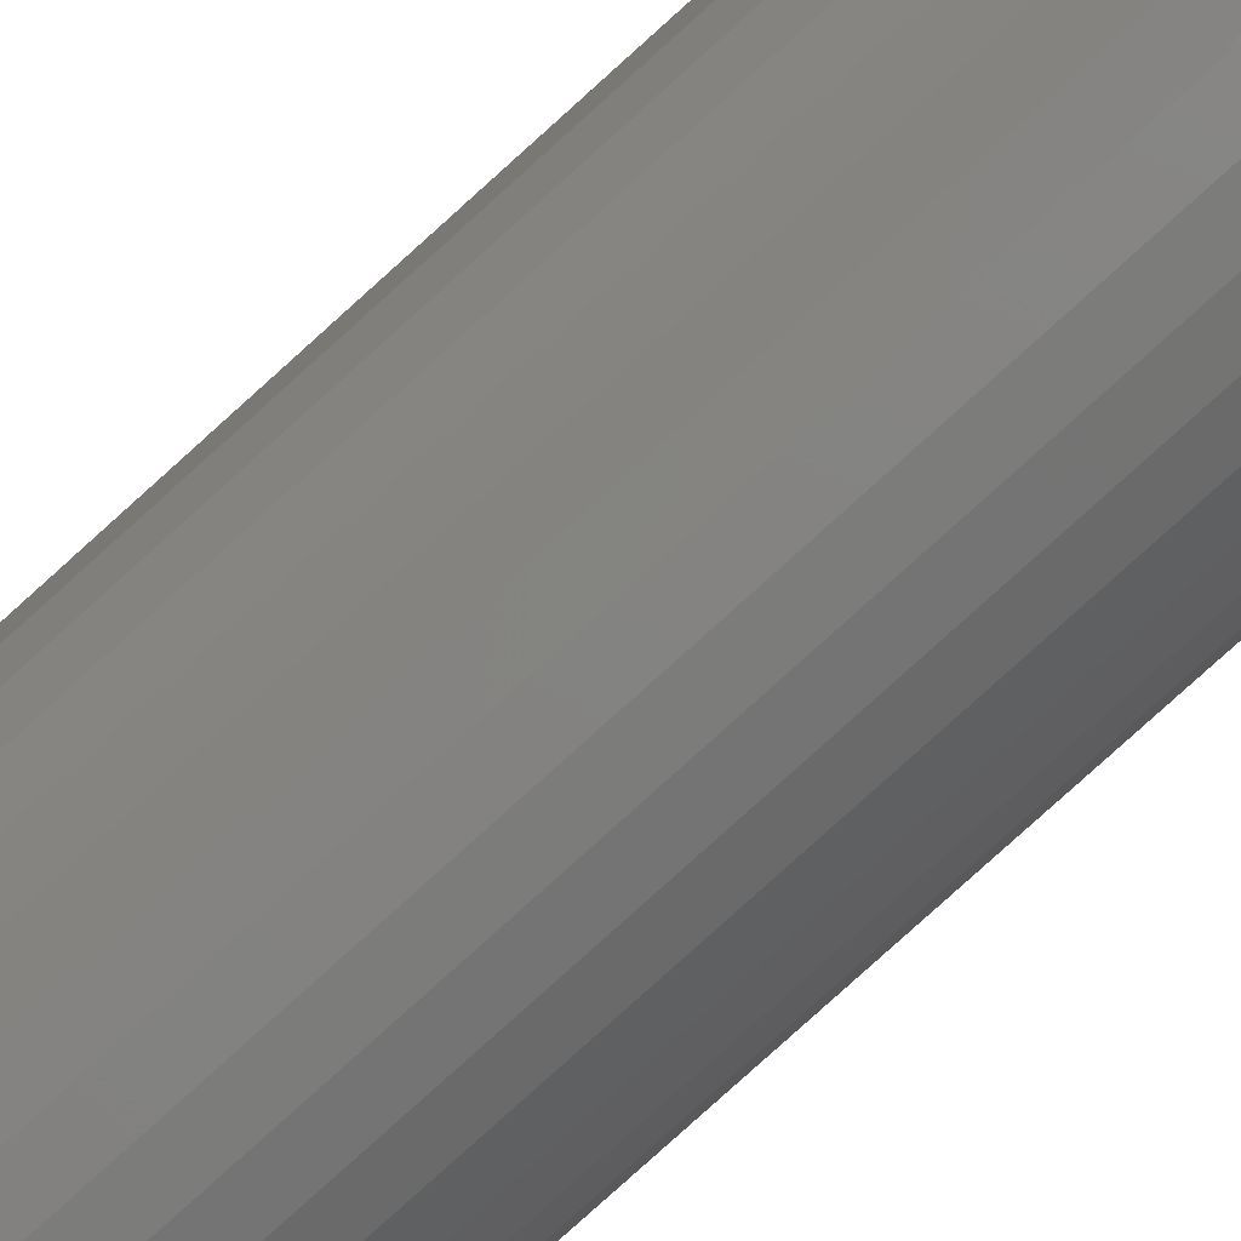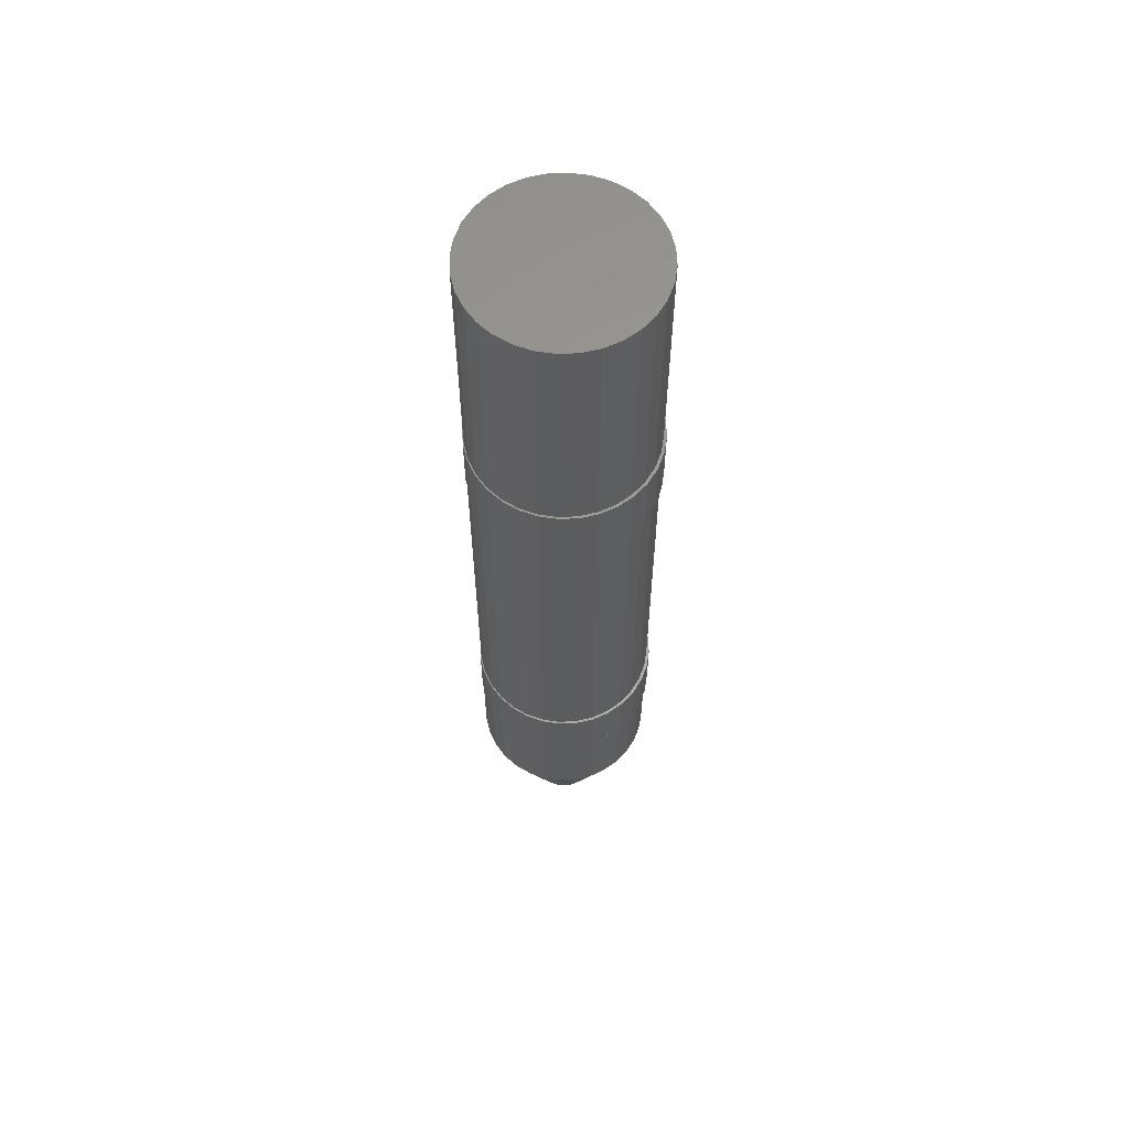
<metadata>
{"format":"stl","ext":"stl","renderer":"f3d","projection":"perspective","resolution":1024,"background":"white","views":[{"elev":-79.1,"azim":132.2,"up":"+Z"},{"elev":60.5,"azim":14.2,"up":"+Y"}]}
</metadata>
<code>
# stl→obj: 353 verts, 702 faces
v 0.006389 -0.75 0.05298
v -0.003429 -0.75 0.05298
v -0.01308 -0.75 0.05118
v 0.01604 -0.75 0.05118
v -0.02224 -0.75 0.04763
v 0.0252 -0.75 0.04763
v -0.03058 -0.75 0.04246
v 0.03354 -0.75 0.04246
v -0.03784 -0.75 0.03585
v 0.0408 -0.75 0.03585
v -0.04376 -0.75 0.02801
v 0.04672 -0.75 0.02801
v -0.04813 -0.75 0.01922
v 0.05109 -0.75 0.01922
v -0.05082 -0.75 0.009776
v 0.05378 -0.75 0.009777
v 0.05367 -0.75 -0.01038
v -0.04768 -0.75 -0.02036
v 0.05064 -0.75 -0.02036
v -0.04276 -0.75 -0.02956
v 0.04572 -0.75 -0.02956
v -0.03614 -0.75 -0.03762
v 0.0391 -0.75 -0.03762
v -0.02808 -0.75 -0.04424
v 0.03104 -0.75 -0.04424
v -0.01888 -0.75 -0.04916
v 0.02184 -0.75 -0.04916
v -0.0089 -0.75 -0.05218
v 0.01186 -0.75 -0.05218
v 0.00148 -0.75 -0.05321
v 0.05469 -0.75 1.48e-17
v -0.05173 -0.75 -5.641e-07
v -0.0507 -0.75 -0.01038
v 0.1406 -0.375 -1.722e-17
v 0.1406 -0.5234 -5.13e-17
v 0.138 -0.375 -0.02715
v 0.138 -0.5234 -0.02715
v 0.13 -0.375 -0.05325
v 0.13 -0.5234 -0.05325
v 0.1172 -0.375 -0.0773
v 0.1172 -0.5234 -0.0773
v 0.09987 -0.375 -0.09839
v 0.09987 -0.5234 -0.09839
v 0.07878 -0.375 -0.1157
v 0.07878 -0.5234 -0.1157
v 0.05473 -0.375 -0.1286
v 0.05473 -0.5234 -0.1286
v 0.02863 -0.375 -0.1365
v 0.02863 -0.5234 -0.1365
v 0.00148 -0.375 -0.1391
v 0.00148 -0.5234 -0.1391
v -0.02567 -0.375 -0.1365
v -0.02567 -0.5234 -0.1365
v -0.05177 -0.375 -0.1286
v -0.05177 -0.5234 -0.1286
v -0.07582 -0.375 -0.1157
v -0.07582 -0.5234 -0.1157
v -0.09691 -0.375 -0.09839
v -0.09691 -0.5234 -0.09839
v -0.1142 -0.375 -0.0773
v -0.1142 -0.5234 -0.0773
v -0.1271 -0.375 -0.05325
v -0.1271 -0.5234 -0.05325
v -0.135 -0.375 -0.02715
v -0.135 -0.5234 -0.02715
v -0.1377 -0.375 1.686e-17
v -0.1377 -0.5234 1.686e-17
v -0.135 -0.375 0.02715
v -0.135 -0.5234 0.02715
v -0.1271 -0.375 0.05325
v -0.1271 -0.5234 0.05325
v -0.1142 -0.375 0.0773
v -0.1142 -0.5234 0.0773
v -0.09691 -0.375 0.09839
v -0.09691 -0.5234 0.09839
v -0.07582 -0.375 0.1157
v -0.07582 -0.5234 0.1157
v -0.05177 -0.375 0.1286
v -0.05177 -0.5234 0.1286
v -0.02567 -0.375 0.1365
v -0.02567 -0.5234 0.1365
v 0.00148 -0.375 0.1391
v 0.00148 -0.5234 0.1391
v 0.02863 -0.375 0.1365
v 0.02863 -0.5234 0.1365
v 0.05473 -0.375 0.1286
v 0.05473 -0.5234 0.1286
v 0.07878 -0.375 0.1157
v 0.07878 -0.5234 0.1157
v 0.09987 -0.375 0.09839
v 0.09987 -0.5234 0.09839
v 0.1172 -0.375 0.0773
v 0.1172 -0.5234 0.0773
v 0.13 -0.375 0.05325
v 0.13 -0.5234 0.05325
v 0.138 -0.375 0.02715
v 0.138 -0.5234 0.02715
v -0.1377 0.75 1.686e-17
v -0.1377 0.375 1.686e-17
v -0.135 0.75 0.02715
v -0.135 0.375 0.02715
v -0.1271 0.75 0.05325
v -0.1271 0.375 0.05325
v -0.1142 0.75 0.0773
v -0.1142 0.375 0.0773
v -0.09691 0.75 0.09839
v -0.09691 0.375 0.09839
v -0.07582 0.75 0.1157
v -0.07582 0.375 0.1157
v -0.05177 0.75 0.1286
v -0.05177 0.375 0.1286
v -0.02567 0.75 0.1365
v -0.02567 0.375 0.1365
v 0.00148 0.75 0.1391
v 0.00148 0.375 0.1391
v 0.02863 0.75 0.1365
v 0.02863 0.375 0.1365
v 0.05473 0.75 0.1286
v 0.05473 0.375 0.1286
v 0.07878 0.75 0.1157
v 0.07878 0.375 0.1157
v 0.09987 0.75 0.09839
v 0.09987 0.375 0.09839
v 0.1172 0.75 0.0773
v 0.1172 0.375 0.0773
v 0.13 0.75 0.05325
v 0.13 0.375 0.05325
v 0.138 0.75 0.02715
v 0.138 0.375 0.02715
v 0.1406 0.75 -1.722e-17
v 0.1406 0.375 -1.722e-17
v -0.1377 0.2812 1.686e-17
v -0.1377 -0.2812 1.686e-17
v -0.135 0.2812 0.02715
v -0.135 -0.2812 0.02715
v -0.1271 0.2812 0.05325
v -0.1271 -0.2812 0.05325
v -0.1142 0.2812 0.0773
v -0.1142 -0.2812 0.0773
v -0.09691 0.2812 0.09839
v -0.09691 -0.2812 0.09839
v -0.07582 0.2812 0.1157
v -0.07582 -0.2812 0.1157
v -0.05177 0.2812 0.1286
v -0.05177 -0.2812 0.1286
v -0.02567 0.2812 0.1365
v -0.02567 -0.2812 0.1365
v 0.00148 0.2812 0.1391
v 0.00148 -0.2812 0.1391
v 0.02863 0.2812 0.1365
v 0.02863 -0.2812 0.1365
v 0.05473 0.2812 0.1286
v 0.05473 -0.2812 0.1286
v 0.07878 0.2812 0.1157
v 0.07878 -0.2812 0.1157
v 0.09987 0.2812 0.09839
v 0.09987 -0.2812 0.09839
v 0.1172 0.2812 0.0773
v 0.1172 -0.2812 0.0773
v 0.13 0.2812 0.05325
v 0.13 -0.2812 0.05325
v 0.138 0.2812 0.02715
v 0.138 -0.2812 0.02715
v 0.1406 0.2812 -1.722e-17
v 0.1406 -0.2812 -1.722e-17
v 0.138 0.75 -0.02715
v 0.138 0.375 -0.02715
v 0.13 0.75 -0.05325
v 0.13 0.375 -0.05325
v 0.1172 0.75 -0.0773
v 0.1172 0.375 -0.0773
v 0.09987 0.75 -0.09839
v 0.09987 0.375 -0.09839
v 0.07878 0.75 -0.1157
v 0.07878 0.375 -0.1157
v 0.05473 0.75 -0.1286
v 0.05473 0.375 -0.1286
v 0.02863 0.75 -0.1365
v 0.02863 0.375 -0.1365
v 0.00148 0.75 -0.1391
v 0.00148 0.375 -0.1391
v -0.02567 0.75 -0.1365
v -0.02567 0.375 -0.1365
v -0.05177 0.75 -0.1286
v -0.05177 0.375 -0.1286
v -0.07582 0.75 -0.1157
v -0.07582 0.375 -0.1157
v -0.09691 0.75 -0.09839
v -0.09691 0.375 -0.09839
v -0.1142 0.75 -0.0773
v -0.1142 0.375 -0.0773
v -0.1271 0.75 -0.05325
v -0.1271 0.375 -0.05325
v -0.135 0.75 -0.02715
v -0.135 0.375 -0.02715
v 0.138 0.2812 -0.02715
v 0.138 -0.2812 -0.02715
v 0.13 0.2812 -0.05325
v 0.13 -0.2812 -0.05325
v 0.1172 0.2812 -0.0773
v 0.1172 -0.2812 -0.0773
v 0.09987 0.2812 -0.09839
v 0.09987 -0.2812 -0.09839
v 0.07878 0.2812 -0.1157
v 0.07878 -0.2812 -0.1157
v 0.05473 0.2812 -0.1286
v 0.05473 -0.2812 -0.1286
v 0.02863 0.2812 -0.1365
v 0.02863 -0.2812 -0.1365
v 0.00148 0.2812 -0.1391
v 0.00148 -0.2812 -0.1391
v -0.02567 0.2812 -0.1365
v -0.02567 -0.2812 -0.1365
v -0.05177 0.2812 -0.1286
v -0.05177 -0.2812 -0.1286
v -0.07582 0.2812 -0.1157
v -0.07582 -0.2812 -0.1157
v -0.09691 0.2812 -0.09839
v -0.09691 -0.2812 -0.09839
v -0.1142 0.2812 -0.0773
v -0.1142 -0.2812 -0.0773
v -0.1271 0.2812 -0.05325
v -0.1271 -0.2812 -0.05325
v -0.135 0.2812 -0.02715
v -0.135 -0.2812 -0.02715
v 0.002961 -0.375 -0.1421
v 0.03068 -0.375 -0.1394
v -0.02476 -0.375 -0.1394
v 0.002961 -0.375 0.1421
v -0.02476 -0.375 0.1394
v -0.05142 -0.375 0.1313
v -0.07599 -0.375 0.1182
v -0.09752 -0.375 0.1005
v -0.1152 -0.375 0.07895
v -0.1283 -0.375 0.05438
v -0.1364 -0.375 0.02772
v -0.1364 -0.375 -0.02772
v -0.1283 -0.375 -0.05438
v -0.1152 -0.375 -0.07895
v -0.09752 -0.375 -0.1005
v -0.07599 -0.375 -0.1182
v -0.05142 -0.375 -0.1313
v 0.03068 -0.375 0.1394
v 0.05734 -0.375 0.1313
v 0.08191 -0.375 0.1182
v 0.1034 -0.375 0.1005
v 0.1211 -0.375 0.07895
v 0.1342 -0.375 0.05438
v 0.1423 -0.375 0.02772
v 0.1423 -0.375 -0.02772
v 0.1342 -0.375 -0.05438
v 0.1211 -0.375 -0.07895
v 0.1034 -0.375 -0.1005
v 0.08191 -0.375 -0.1182
v 0.05734 -0.375 -0.1313
v 0.1451 -0.375 -6.091e-17
v -0.1391 -0.375 4.351e-17
v 0.03068 -0.2812 -0.1394
v 0.002961 -0.2812 -0.1421
v -0.02476 -0.2812 -0.1394
v -0.02476 -0.2812 0.1394
v 0.002961 -0.2812 0.1421
v -0.05142 -0.2812 0.1313
v -0.07599 -0.2812 0.1182
v -0.09752 -0.2812 0.1005
v -0.1152 -0.2812 0.07895
v -0.1283 -0.2812 0.05438
v -0.1364 -0.2812 0.02772
v -0.1364 -0.2812 -0.02772
v -0.1283 -0.2812 -0.05438
v -0.1152 -0.2812 -0.07895
v -0.09752 -0.2812 -0.1005
v -0.07599 -0.2812 -0.1182
v -0.05142 -0.2812 -0.1313
v 0.03068 -0.2812 0.1394
v 0.05734 -0.2812 0.1313
v 0.08191 -0.2812 0.1182
v 0.1034 -0.2812 0.1005
v 0.1211 -0.2812 0.07895
v 0.1342 -0.2812 0.05438
v 0.1423 -0.2812 0.02772
v 0.1423 -0.2812 -0.02772
v 0.1342 -0.2812 -0.05438
v 0.1211 -0.2812 -0.07895
v 0.1034 -0.2812 -0.1005
v 0.08191 -0.2812 -0.1182
v 0.05734 -0.2812 -0.1313
v 0.1451 -0.2812 -9.571e-17
v -0.1391 -0.2812 4.351e-17
v 0.03068 0.375 -0.1394
v 0.002961 0.375 -0.1421
v -0.02476 0.375 -0.1394
v -0.02476 0.375 0.1394
v 0.002961 0.375 0.1421
v -0.05142 0.375 0.1313
v -0.07599 0.375 0.1182
v -0.09752 0.375 0.1005
v -0.1152 0.375 0.07895
v -0.1283 0.375 0.05438
v -0.1364 0.375 0.02772
v -0.1364 0.375 -0.02772
v -0.1283 0.375 -0.05438
v -0.1152 0.375 -0.07895
v -0.09752 0.375 -0.1005
v -0.07599 0.375 -0.1182
v -0.05142 0.375 -0.1313
v 0.03068 0.375 0.1394
v 0.05734 0.375 0.1313
v 0.08191 0.375 0.1182
v 0.1034 0.375 0.1005
v 0.1211 0.375 0.07895
v 0.1342 0.375 0.05438
v 0.1423 0.375 0.02772
v 0.1423 0.375 -0.02772
v 0.1342 0.375 -0.05438
v 0.1211 0.375 -0.07895
v 0.1034 0.375 -0.1005
v 0.08191 0.375 -0.1182
v 0.05734 0.375 -0.1313
v 0.1451 0.375 -6.091e-17
v -0.1391 0.375 4.351e-17
v 0.002961 0.2812 -0.1421
v 0.03068 0.2812 -0.1394
v -0.02476 0.2812 -0.1394
v 0.002961 0.2812 0.1421
v -0.02476 0.2812 0.1394
v -0.05142 0.2812 0.1313
v -0.07599 0.2812 0.1182
v -0.09752 0.2812 0.1005
v -0.1152 0.2812 0.07895
v -0.1283 0.2812 0.05438
v -0.1364 0.2812 0.02772
v -0.1364 0.2812 -0.02772
v -0.1283 0.2812 -0.05438
v -0.1152 0.2812 -0.07895
v -0.09752 0.2812 -0.1005
v -0.07599 0.2812 -0.1182
v -0.05142 0.2812 -0.1313
v 0.03068 0.2812 0.1394
v 0.05734 0.2812 0.1313
v 0.08191 0.2812 0.1182
v 0.1034 0.2812 0.1005
v 0.1211 0.2812 0.07895
v 0.1342 0.2812 0.05438
v 0.1423 0.2812 0.02772
v 0.1423 0.2812 -0.02772
v 0.1342 0.2812 -0.05438
v 0.1211 0.2812 -0.07895
v 0.1034 0.2812 -0.1005
v 0.08191 0.2812 -0.1182
v 0.05734 0.2812 -0.1313
v -0.1391 0.2812 4.351e-17
v 0.1451 0.2812 -6.091e-17
f 1 2 3
f 1 3 4
f 4 3 5
f 4 5 6
f 6 5 7
f 6 7 8
f 8 7 9
f 8 9 10
f 10 9 11
f 10 11 12
f 12 11 13
f 12 13 14
f 14 13 15
f 14 15 16
f 17 18 19
f 19 18 20
f 19 20 21
f 21 20 22
f 21 22 23
f 23 22 24
f 23 24 25
f 25 24 26
f 25 26 27
f 27 26 28
f 27 28 29
f 28 30 29
f 16 15 31
f 31 15 32
f 31 32 17
f 17 32 33
f 17 33 18
f 34 35 36
f 36 35 37
f 36 37 38
f 38 37 39
f 38 39 40
f 40 39 41
f 40 41 42
f 42 41 43
f 42 43 44
f 44 43 45
f 44 45 46
f 46 45 47
f 46 47 48
f 48 47 49
f 48 49 50
f 50 49 51
f 50 51 52
f 52 51 53
f 52 53 54
f 54 53 55
f 54 55 56
f 56 55 57
f 56 57 58
f 58 57 59
f 58 59 60
f 60 59 61
f 60 61 62
f 62 61 63
f 62 63 64
f 64 63 65
f 64 65 66
f 66 65 67
f 66 67 68
f 68 67 69
f 68 69 70
f 70 69 71
f 70 71 72
f 72 71 73
f 72 73 74
f 74 73 75
f 74 75 76
f 76 75 77
f 76 77 78
f 78 77 79
f 78 79 80
f 80 79 81
f 80 81 82
f 82 81 83
f 82 83 84
f 84 83 85
f 84 85 86
f 86 85 87
f 86 87 88
f 88 87 89
f 88 89 90
f 90 89 91
f 90 91 92
f 92 91 93
f 92 93 94
f 94 93 95
f 94 95 96
f 96 95 97
f 96 97 34
f 34 97 35
f 51 28 53
f 53 28 26
f 53 26 55
f 55 26 24
f 55 24 57
f 57 24 22
f 57 22 59
f 59 22 20
f 59 20 61
f 61 20 18
f 61 18 63
f 63 18 33
f 63 33 65
f 65 33 32
f 65 32 67
f 28 51 30
f 30 51 49
f 30 49 29
f 29 49 47
f 29 47 27
f 27 47 45
f 27 45 25
f 25 45 43
f 25 43 23
f 23 43 41
f 23 41 21
f 21 41 39
f 21 39 19
f 19 39 37
f 19 37 17
f 17 37 35
f 17 35 31
f 32 15 67
f 15 69 67
f 35 97 31
f 97 16 31
f 97 95 14
f 16 97 14
f 95 93 12
f 14 95 12
f 93 91 10
f 12 93 10
f 91 89 8
f 10 91 8
f 89 87 6
f 8 89 6
f 87 85 4
f 6 87 4
f 85 83 1
f 4 85 1
f 3 2 81
f 2 83 81
f 1 83 2
f 5 3 79
f 3 81 79
f 7 5 77
f 5 79 77
f 9 7 75
f 7 77 75
f 11 9 73
f 9 75 73
f 13 11 71
f 11 73 71
f 13 69 15
f 13 71 69
f 98 99 100
f 100 99 101
f 100 101 102
f 102 101 103
f 102 103 104
f 104 103 105
f 104 105 106
f 106 105 107
f 106 107 108
f 108 107 109
f 108 109 110
f 110 109 111
f 110 111 112
f 112 111 113
f 112 113 114
f 114 113 115
f 114 115 116
f 116 115 117
f 116 117 118
f 118 117 119
f 118 119 120
f 120 119 121
f 120 121 122
f 122 121 123
f 122 123 124
f 124 123 125
f 124 125 126
f 126 125 127
f 126 127 128
f 128 127 129
f 128 129 130
f 130 129 131
f 132 133 134
f 134 133 135
f 134 135 136
f 136 135 137
f 136 137 138
f 138 137 139
f 138 139 140
f 140 139 141
f 140 141 142
f 142 141 143
f 142 143 144
f 144 143 145
f 144 145 146
f 146 145 147
f 146 147 148
f 148 147 149
f 148 149 150
f 150 149 151
f 150 151 152
f 152 151 153
f 152 153 154
f 154 153 155
f 154 155 156
f 156 155 157
f 156 157 158
f 158 157 159
f 158 159 160
f 160 159 161
f 160 161 162
f 162 161 163
f 162 163 164
f 164 163 165
f 130 131 166
f 166 131 167
f 166 167 168
f 168 167 169
f 168 169 170
f 170 169 171
f 170 171 172
f 172 171 173
f 172 173 174
f 174 173 175
f 174 175 176
f 176 175 177
f 176 177 178
f 178 177 179
f 178 179 180
f 180 179 181
f 180 181 182
f 182 181 183
f 182 183 184
f 184 183 185
f 184 185 186
f 186 185 187
f 186 187 188
f 188 187 189
f 188 189 190
f 190 189 191
f 190 191 192
f 192 191 193
f 192 193 194
f 194 193 195
f 194 195 98
f 98 195 99
f 164 165 196
f 196 165 197
f 196 197 198
f 198 197 199
f 198 199 200
f 200 199 201
f 200 201 202
f 202 201 203
f 202 203 204
f 204 203 205
f 204 205 206
f 206 205 207
f 206 207 208
f 208 207 209
f 208 209 210
f 210 209 211
f 210 211 212
f 212 211 213
f 212 213 214
f 214 213 215
f 214 215 216
f 216 215 217
f 216 217 218
f 218 217 219
f 218 219 220
f 220 219 221
f 220 221 222
f 222 221 223
f 222 223 224
f 224 223 225
f 224 225 132
f 132 225 133
f 226 227 50
f 226 50 228
f 82 229 230
f 80 82 230
f 230 231 80
f 80 231 78
f 78 231 232
f 78 232 76
f 76 232 233
f 76 233 74
f 74 233 234
f 74 234 72
f 72 234 235
f 72 235 70
f 70 235 236
f 70 236 68
f 66 237 64
f 62 64 237
f 237 238 62
f 60 62 238
f 238 239 60
f 58 60 239
f 239 240 58
f 56 58 240
f 240 241 56
f 54 56 241
f 241 242 54
f 52 54 242
f 242 228 52
f 52 228 50
f 229 82 243
f 243 82 84
f 243 84 244
f 84 86 244
f 245 244 86
f 86 88 245
f 246 245 88
f 88 90 246
f 247 246 90
f 90 92 247
f 248 247 92
f 92 94 248
f 248 94 96
f 248 96 249
f 34 249 96
f 250 36 38
f 250 38 251
f 251 38 40
f 251 40 252
f 252 40 42
f 252 42 253
f 253 42 44
f 253 44 254
f 254 44 46
f 254 46 255
f 255 46 48
f 255 48 227
f 227 48 50
f 256 249 34
f 256 34 36
f 256 36 250
f 257 237 66
f 257 66 68
f 257 68 236
f 211 258 259
f 260 211 259
f 261 262 149
f 261 149 147
f 147 263 261
f 145 263 147
f 264 263 145
f 143 264 145
f 265 264 143
f 141 265 143
f 266 265 141
f 139 266 141
f 267 266 139
f 137 267 139
f 268 267 137
f 135 268 137
f 225 269 133
f 269 225 223
f 223 270 269
f 270 223 221
f 221 271 270
f 271 221 219
f 219 272 271
f 272 219 217
f 217 273 272
f 273 217 215
f 215 274 273
f 274 215 213
f 213 260 274
f 211 260 213
f 275 149 262
f 151 149 275
f 276 151 275
f 276 153 151
f 153 276 277
f 277 155 153
f 155 277 278
f 278 157 155
f 157 278 279
f 279 159 157
f 159 279 280
f 280 161 159
f 163 161 280
f 281 163 280
f 163 281 165
f 199 197 282
f 283 199 282
f 201 199 283
f 284 201 283
f 203 201 284
f 285 203 284
f 205 203 285
f 286 205 285
f 207 205 286
f 287 207 286
f 209 207 287
f 258 209 287
f 211 209 258
f 288 282 197
f 288 197 165
f 288 165 281
f 289 268 135
f 289 135 133
f 289 133 269
f 181 290 291
f 292 181 291
f 293 294 115
f 293 115 113
f 113 295 293
f 111 295 113
f 296 295 111
f 109 296 111
f 297 296 109
f 107 297 109
f 298 297 107
f 105 298 107
f 299 298 105
f 103 299 105
f 300 299 103
f 101 300 103
f 195 301 99
f 301 195 193
f 193 302 301
f 302 193 191
f 191 303 302
f 303 191 189
f 189 304 303
f 304 189 187
f 187 305 304
f 305 187 185
f 185 306 305
f 306 185 183
f 183 292 306
f 181 292 183
f 307 115 294
f 117 115 307
f 308 117 307
f 308 119 117
f 119 308 309
f 309 121 119
f 121 309 310
f 310 123 121
f 123 310 311
f 311 125 123
f 125 311 312
f 312 127 125
f 129 127 312
f 313 129 312
f 129 313 131
f 169 167 314
f 315 169 314
f 171 169 315
f 316 171 315
f 173 171 316
f 317 173 316
f 175 173 317
f 318 175 317
f 177 175 318
f 319 177 318
f 179 177 319
f 290 179 319
f 181 179 290
f 320 314 167
f 320 167 131
f 320 131 313
f 321 300 101
f 321 101 99
f 321 99 301
f 322 323 210
f 322 210 324
f 148 325 326
f 146 148 326
f 326 327 146
f 146 327 144
f 144 327 328
f 144 328 142
f 142 328 329
f 142 329 140
f 140 329 330
f 140 330 138
f 138 330 331
f 138 331 136
f 136 331 332
f 136 332 134
f 132 333 224
f 222 224 333
f 333 334 222
f 220 222 334
f 334 335 220
f 218 220 335
f 335 336 218
f 216 218 336
f 336 337 216
f 214 216 337
f 337 338 214
f 212 214 338
f 338 324 212
f 212 324 210
f 325 148 339
f 339 148 150
f 339 150 340
f 150 152 340
f 341 340 152
f 152 154 341
f 342 341 154
f 154 156 342
f 343 342 156
f 156 158 343
f 344 343 158
f 158 160 344
f 344 160 162
f 344 162 345
f 164 345 162
f 346 196 198
f 346 198 347
f 347 198 200
f 347 200 348
f 348 200 202
f 348 202 349
f 349 202 204
f 349 204 350
f 350 204 206
f 350 206 351
f 351 206 208
f 351 208 323
f 323 208 210
f 352 333 132
f 352 132 134
f 352 134 332
f 353 345 164
f 353 164 196
f 353 196 346
f 114 116 112
f 110 112 116
f 118 110 116
f 178 182 176
f 180 182 178
f 182 184 176
f 176 184 186
f 176 186 174
f 174 186 188
f 174 188 172
f 172 188 190
f 172 190 170
f 170 190 192
f 170 192 168
f 168 192 194
f 168 194 166
f 166 194 98
f 166 98 130
f 130 98 100
f 130 100 128
f 128 100 102
f 128 102 126
f 126 102 104
f 126 104 124
f 124 104 106
f 124 106 122
f 122 106 108
f 122 108 120
f 120 108 110
f 120 110 118
f 289 257 268
f 268 257 236
f 268 236 267
f 267 236 235
f 267 235 266
f 266 235 234
f 266 234 265
f 265 234 233
f 265 233 264
f 264 233 232
f 264 232 263
f 263 232 231
f 263 231 261
f 261 231 230
f 261 230 262
f 262 230 229
f 262 229 275
f 275 229 243
f 275 243 276
f 276 243 244
f 276 244 277
f 277 244 245
f 277 245 278
f 278 245 246
f 278 246 279
f 279 246 247
f 279 247 280
f 280 247 248
f 280 248 281
f 281 248 249
f 281 249 288
f 288 249 256
f 321 352 300
f 300 352 332
f 300 332 299
f 299 332 331
f 299 331 298
f 298 331 330
f 298 330 297
f 297 330 329
f 297 329 296
f 296 329 328
f 296 328 295
f 295 328 327
f 295 327 293
f 293 327 326
f 293 326 294
f 294 326 325
f 294 325 307
f 307 325 339
f 307 339 308
f 308 339 340
f 308 340 309
f 309 340 341
f 309 341 310
f 310 341 342
f 310 342 311
f 311 342 343
f 311 343 312
f 312 343 344
f 312 344 313
f 313 344 345
f 313 345 320
f 320 345 353
f 288 256 282
f 282 256 250
f 282 250 283
f 283 250 251
f 283 251 284
f 284 251 252
f 284 252 285
f 285 252 253
f 285 253 286
f 286 253 254
f 286 254 287
f 287 254 255
f 287 255 258
f 258 255 227
f 258 227 259
f 259 227 226
f 259 226 260
f 260 226 228
f 260 228 274
f 274 228 242
f 274 242 273
f 273 242 241
f 273 241 272
f 272 241 240
f 272 240 271
f 271 240 239
f 271 239 270
f 270 239 238
f 270 238 269
f 269 238 237
f 269 237 289
f 289 237 257
f 320 353 314
f 314 353 346
f 314 346 315
f 315 346 347
f 315 347 316
f 316 347 348
f 316 348 317
f 317 348 349
f 317 349 318
f 318 349 350
f 318 350 319
f 319 350 351
f 319 351 290
f 290 351 323
f 290 323 291
f 291 323 322
f 291 322 292
f 292 322 324
f 292 324 306
f 306 324 338
f 306 338 305
f 305 338 337
f 305 337 304
f 304 337 336
f 304 336 303
f 303 336 335
f 303 335 302
f 302 335 334
f 302 334 301
f 301 334 333
f 301 333 321
f 321 333 352

</code>
